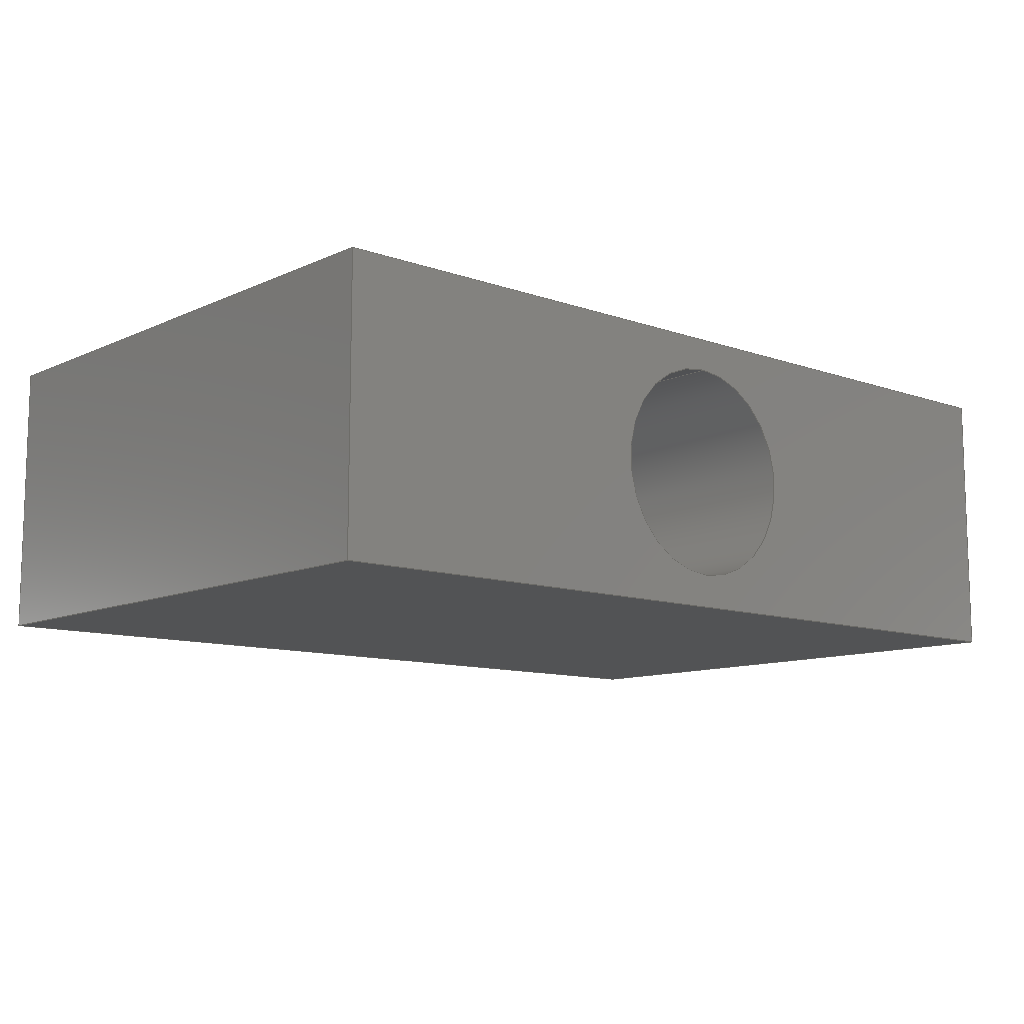
<metadata>
{"format":"step","ext":"step","renderer":"f3d","projection":"perspective","resolution":1024,"background":"white","views":[{"elev":-10.6,"azim":-41.5,"up":"+Z"}]}
</metadata>
<code>
ISO-10303-21;
DATA;
#1 = APPROVAL_DATE_TIME ( #214, #25 ) ;
#2 = VERTEX_POINT ( 'NONE', #9 ) ;
#3 = LINE ( 'NONE', #292, #242 ) ;
#4 = EDGE_LOOP ( 'NONE', ( #247, #268, #278, #143 ) ) ;
#5 = FACE_BOUND ( 'NONE', #113, .T. ) ;
#6 =( GEOMETRIC_REPRESENTATION_CONTEXT ( 3 ) GLOBAL_UNCERTAINTY_ASSIGNED_CONTEXT ( ( #286 ) ) GLOBAL_UNIT_ASSIGNED_CONTEXT ( ( #132, #209, #158 ) ) REPRESENTATION_CONTEXT ( 'NONE', 'WORKASPACE' ) );
#7 = DIRECTION ( 'NONE',  ( -0, 1, -0 ) ) ;
#8 = LINE ( 'NONE', #59, #155 ) ;
#9 = CARTESIAN_POINT ( 'NONE',  ( 1.599, 1.358, 0.23 ) ) ;
#10 = DIRECTION ( 'NONE',  ( 1, 0, 0 ) ) ;
#11 = DIRECTION ( 'NONE',  ( 1, 7.805e-15, 0 ) ) ;
#12 = EDGE_CURVE ( 'NONE', #88, #167, #199, .T. ) ;
#13 = DIRECTION ( 'NONE',  ( 0, -1, 0 ) ) ;
#14 = CARTESIAN_POINT ( 'NONE',  ( 1.179, 1.358, 0.26 ) ) ;
#15 = VECTOR ( 'NONE', #52, 39.37 ) ;
#16 = DIRECTION ( 'NONE',  ( 1, 0, 0 ) ) ;
#17 = DATE_AND_TIME ( #239, #182 ) ;
#18 = LENGTH_MEASURE_WITH_UNIT ( LENGTH_MEASURE( 0.0254 ), #207 );
#19 = CARTESIAN_POINT ( 'NONE',  ( 1.599, 1.912, 0.13 ) ) ;
#20 = APPROVAL ( #163, 'UNSPECIFIED' ) ;
#21 = ORIENTED_EDGE ( 'NONE', *, *, #303, .F. ) ;
#22 = VECTOR ( 'NONE', #106, 39.37 ) ;
#23 = ORIENTED_EDGE ( 'NONE', *, *, #238, .T. ) ;
#24 = ORIENTED_EDGE ( 'NONE', *, *, #208, .F. ) ;
#25 = APPROVAL ( #175, 'UNSPECIFIED' ) ;
#26 = ORIENTED_EDGE ( 'NONE', *, *, #303, .T. ) ;
#27 = CARTESIAN_POINT ( 'NONE',  ( 2.019, 1.912, 0.26 ) ) ;
#28 = ORIENTED_EDGE ( 'NONE', *, *, #105, .T. ) ;
#29 = VECTOR ( 'NONE', #72, 39.37 ) ;
#30 = PLANE ( 'NONE',  #256 ) ;
#31 = DIRECTION ( 'NONE',  ( -0, 0, 1 ) ) ;
#32 = VERTEX_POINT ( 'NONE', #229 ) ;
#33 = EDGE_CURVE ( 'NONE', #308, #67, #244, .T. ) ;
#34 = DIRECTION ( 'NONE',  ( 0, 0, -1 ) ) ;
#35 = DIRECTION ( 'NONE',  ( 0, -1, 0 ) ) ;
#36 = AXIS2_PLACEMENT_3D ( 'NONE', #249, #120, #98 ) ;
#37 = ADVANCED_FACE ( 'NONE', ( #5, #176 ), #121, .F. ) ;
#38 = DIMENSIONAL_EXPONENTS ( 1, 0, 0, 0, 0, 0, 0 ) ;
#39 = CARTESIAN_POINT ( 'NONE',  ( 2.019, 1.912, 0 ) ) ;
#40 = APPROVAL_ROLE ( '' ) ;
#41 = CC_DESIGN_PERSON_AND_ORGANIZATION_ASSIGNMENT ( #307, #309, ( #93 ) ) ;
#42 = COORDINATED_UNIVERSAL_TIME_OFFSET ( 6, 0, .BEHIND. ) ;
#43 = COORDINATED_UNIVERSAL_TIME_OFFSET ( 6, 0, .BEHIND. ) ;
#44 = SECURITY_CLASSIFICATION ( '', '', #145 ) ;
#45 = ORIENTED_EDGE ( 'NONE', *, *, #105, .F. ) ;
#46 = DIRECTION ( 'NONE',  ( -0, 0, -1 ) ) ;
#47 = AXIS2_PLACEMENT_3D ( 'NONE', #100, #203, #304 ) ;
#48 = ORIENTED_EDGE ( 'NONE', *, *, #245, .T. ) ;
#49 = ORIENTED_EDGE ( 'NONE', *, *, #165, .F. ) ;
#50 = FACE_OUTER_BOUND ( 'NONE', #231, .T. ) ;
#51 = CARTESIAN_POINT ( 'NONE',  ( 0, 0, 0 ) ) ;
#52 = DIRECTION ( 'NONE',  ( -0, -0, -1 ) ) ;
#53 = PRODUCT_DEFINITION ( 'UNKNOWN', '', #202, #162 ) ;
#54 = LOCAL_TIME ( 13, 36, 25, #161 ) ;
#55 = FACE_OUTER_BOUND ( 'NONE', #218, .T. ) ;
#56 = DIRECTION ( 'NONE',  ( 1, 0, -0 ) ) ;
#57 = FACE_BOUND ( 'NONE', #139, .T. ) ;
#58 = ORIENTED_EDGE ( 'NONE', *, *, #157, .F. ) ;
#59 = CARTESIAN_POINT ( 'NONE',  ( 2.019, 1.912, 0 ) ) ;
#60 = AXIS2_PLACEMENT_3D ( 'NONE', #267, #7, #95 ) ;
#61 = DATE_TIME_ROLE ( 'creation_date' ) ;
#62 = EDGE_CURVE ( 'NONE', #32, #67, #116, .T. ) ;
#63 = APPROVAL_DATE_TIME ( #184, #266 ) ;
#64 = DATE_TIME_ROLE ( 'classification_date' ) ;
#65 = ORIENTED_EDGE ( 'NONE', *, *, #200, .F. ) ;
#66 = LINE ( 'NONE', #298, #29 ) ;
#67 = VERTEX_POINT ( 'NONE', #272 ) ;
#68 = DIRECTION ( 'NONE',  ( 0, -1, 0 ) ) ;
#69 = ADVANCED_BREP_SHAPE_REPRESENTATION ( 'Main fork spherical receiver -004_Default_sldprt', ( #212, #210 ), #6 ) ;
#70 = ORIENTED_EDGE ( 'NONE', *, *, #12, .F. ) ;
#71 = VERTEX_POINT ( 'NONE', #250 ) ;
#72 = DIRECTION ( 'NONE',  ( -1, 0, 0 ) ) ;
#73 = ADVANCED_FACE ( 'NONE', ( #50 ), #146, .T. ) ;
#74 = DIRECTION ( 'NONE',  ( 0, -1, 0 ) ) ;
#75 = CARTESIAN_POINT ( 'NONE',  ( 1.179, 1.912, 0.26 ) ) ;
#76 = APPROVAL_PERSON_ORGANIZATION ( #80, #266, #260 ) ;
#77 = LINE ( 'NONE', #230, #103 ) ;
#78 = LINE ( 'NONE', #189, #259 ) ;
#79 = CC_DESIGN_PERSON_AND_ORGANIZATION_ASSIGNMENT ( #223, #313, ( #202 ) ) ;
#80 = PERSON_AND_ORGANIZATION ( #258, #263 ) ;
#81 = ADVANCED_FACE ( 'NONE', ( #290 ), #300, .F. ) ;
#82 = DATE_AND_TIME ( #187, #236 ) ;
#83 = DIRECTION ( 'NONE',  ( -0, -0, -1 ) ) ;
#84 = CC_DESIGN_APPROVAL ( #25, ( #44 ) ) ;
#85 = DATE_AND_TIME ( #109, #141 ) ;
#86 = ORIENTED_EDGE ( 'NONE', *, *, #312, .F. ) ;
#87 = CC_DESIGN_DATE_AND_TIME_ASSIGNMENT ( #82, #61, ( #53 ) ) ;
#88 = VERTEX_POINT ( 'NONE', #252 ) ;
#89 = ORIENTED_EDGE ( 'NONE', *, *, #288, .T. ) ;
#90 = PERSON_AND_ORGANIZATION_ROLE ( 'classification_officer' ) ;
#91 = ORIENTED_EDGE ( 'NONE', *, *, #165, .T. ) ;
#92 = VERTEX_POINT ( 'NONE', #197 ) ;
#93 = PRODUCT ( 'Main fork spherical receiver -004_Default_sldprt', 'Main fork spherical receiver -004_Default_sldprt', '', ( #311 ) ) ;
#94 = AXIS2_PLACEMENT_3D ( 'NONE', #301, #253, #34 ) ;
#95 = DIRECTION ( 'NONE',  ( 0, 0, 1 ) ) ;
#96 = CYLINDRICAL_SURFACE ( 'NONE', #127, 0.1 ) ;
#97 = ORIENTED_EDGE ( 'NONE', *, *, #200, .T. ) ;
#98 = DIRECTION ( 'NONE',  ( 0, 0, -1 ) ) ;
#99 = CARTESIAN_POINT ( 'NONE',  ( 1.179, 1.358, 0 ) ) ;
#100 = CARTESIAN_POINT ( 'NONE',  ( 1.599, 1.912, 0.13 ) ) ;
#101 = DIRECTION ( 'NONE',  ( -0, 0, 1 ) ) ;
#102 = CARTESIAN_POINT ( 'NONE',  ( 2.019, 1.912, 0.26 ) ) ;
#103 = VECTOR ( 'NONE', #13, 39.37 ) ;
#104 = VECTOR ( 'NONE', #154, 39.37 ) ;
#105 = EDGE_CURVE ( 'NONE', #71, #88, #66, .T. ) ;
#106 = DIRECTION ( 'NONE',  ( -0, 1, -0 ) ) ;
#107 = APPROVAL_DATE_TIME ( #17, #20 ) ;
#108 = LOCAL_TIME ( 13, 36, 25, #137 ) ;
#109 = CALENDAR_DATE ( 2025, 25, 2 ) ;
#110 = CALENDAR_DATE ( 2025, 25, 2 ) ;
#111 = ADVANCED_FACE ( 'NONE', ( #219 ), #30, .F. ) ;
#112 = AXIS2_PLACEMENT_3D ( 'NONE', #294, #101, #16 ) ;
#113 = EDGE_LOOP ( 'NONE', ( #26, #48 ) ) ;
#114 = DIRECTION ( 'NONE',  ( 0, -1, 0 ) ) ;
#115 = ORIENTED_EDGE ( 'NONE', *, *, #288, .F. ) ;
#116 = LINE ( 'NONE', #99, #232 ) ;
#117 = DIRECTION ( 'NONE',  ( 1, 0, -0 ) ) ;
#118 = CC_DESIGN_APPROVAL ( #20, ( #202 ) ) ;
#119 = VECTOR ( 'NONE', #234, 39.37 ) ;
#120 = DIRECTION ( 'NONE',  ( 0, -1, 0 ) ) ;
#121 = PLANE ( 'NONE',  #196 ) ;
#122 = CARTESIAN_POINT ( 'NONE',  ( 1.179, 1.912, 0 ) ) ;
#123 = ORIENTED_EDGE ( 'NONE', *, *, #12, .T. ) ;
#124 = LINE ( 'NONE', #102, #104 ) ;
#125 = ORIENTED_EDGE ( 'NONE', *, *, #138, .F. ) ;
#126 = CC_DESIGN_PERSON_AND_ORGANIZATION_ASSIGNMENT ( #261, #213, ( #53 ) ) ;
#127 = AXIS2_PLACEMENT_3D ( 'NONE', #201, #204, #198 ) ;
#128 = CARTESIAN_POINT ( 'NONE',  ( 1.599, 1.358, 0.03 ) ) ;
#129 = DIRECTION ( 'NONE',  ( 1, 0, 0 ) ) ;
#130 = APPLICATION_PROTOCOL_DEFINITION ( 'international standard', 'config_control_design', 1994, #302 ) ;
#131 = CIRCLE ( 'NONE', #47, 0.1 ) ;
#132 =( CONVERSION_BASED_UNIT ( 'INCH', #18 ) LENGTH_UNIT ( ) NAMED_UNIT ( #38 ) );
#133 = PERSON_AND_ORGANIZATION ( #258, #263 ) ;
#134 = AXIS2_PLACEMENT_3D ( 'NONE', #254, #147, #277 ) ;
#135 = SHAPE_DEFINITION_REPRESENTATION ( #220, #69 ) ;
#136 = PRODUCT_RELATED_PRODUCT_CATEGORY ( 'detail', '', ( #93 ) ) ;
#137 = COORDINATED_UNIVERSAL_TIME_OFFSET ( 6, 0, .BEHIND. ) ;
#138 = EDGE_CURVE ( 'NONE', #88, #191, #3, .T. ) ;
#139 = EDGE_LOOP ( 'NONE', ( #24, #221 ) ) ;
#140 = EDGE_LOOP ( 'NONE', ( #222, #115, #125, #123 ) ) ;
#141 = LOCAL_TIME ( 13, 36, 25, #217 ) ;
#142 = PERSON_AND_ORGANIZATION ( #258, #263 ) ;
#143 = ORIENTED_EDGE ( 'NONE', *, *, #257, .F. ) ;
#144 = DIRECTION ( 'NONE',  ( -0, -0, -1 ) ) ;
#145 = SECURITY_CLASSIFICATION_LEVEL ( 'unclassified' ) ;
#146 = PLANE ( 'NONE',  #264 ) ;
#147 = DIRECTION ( 'NONE',  ( -7.805e-15, 1, 0 ) ) ;
#148 = EDGE_LOOP ( 'NONE', ( #195, #28, #295, #97 ) ) ;
#149 = CLOSED_SHELL ( 'NONE', ( #180, #73, #37, #111, #183, #274, #205, #81 ) ) ;
#150 = PLANE ( 'NONE',  #174 ) ;
#151 = CARTESIAN_POINT ( 'NONE',  ( 2.019, 1.358, 0.26 ) ) ;
#152 = CARTESIAN_POINT ( 'NONE',  ( 1.599, 1.912, 0.23 ) ) ;
#153 = EDGE_CURVE ( 'NONE', #167, #32, #270, .T. ) ;
#154 = DIRECTION ( 'NONE',  ( -0, -0, -1 ) ) ;
#155 = VECTOR ( 'NONE', #35, 39.37 ) ;
#156 = LINE ( 'NONE', #282, #255 ) ;
#157 = EDGE_CURVE ( 'NONE', #297, #67, #8, .T. ) ;
#158 =( NAMED_UNIT ( * ) SI_UNIT ( $, .STERADIAN. ) SOLID_ANGLE_UNIT ( ) );
#159 = PERSON_AND_ORGANIZATION ( #258, #263 ) ;
#160 = CC_DESIGN_SECURITY_CLASSIFICATION ( #44, ( #202 ) ) ;
#161 = COORDINATED_UNIVERSAL_TIME_OFFSET ( 6, 0, .BEHIND. ) ;
#162 = DESIGN_CONTEXT ( 'detailed design', #168, 'design' ) ;
#163 = APPROVAL_STATUS ( 'not_yet_approved' ) ;
#164 = VECTOR ( 'NONE', #178, 39.37 ) ;
#165 = EDGE_CURVE ( 'NONE', #71, #297, #124, .T. ) ;
#166 = PERSON_AND_ORGANIZATION ( #258, #263 ) ;
#167 = VERTEX_POINT ( 'NONE', #122 ) ;
#168 = APPLICATION_CONTEXT ( 'configuration controlled 3d designs of mechanical parts and assemblies' ) ;
#169 = EDGE_LOOP ( 'NONE', ( #291, #70, #45, #91 ) ) ;
#170 = APPROVAL_ROLE ( '' ) ;
#171 = EDGE_LOOP ( 'NONE', ( #86, #265, #246, #194 ) ) ;
#172 = ORIENTED_EDGE ( 'NONE', *, *, #186, .F. ) ;
#173 = CC_DESIGN_DATE_AND_TIME_ASSIGNMENT ( #85, #64, ( #44 ) ) ;
#174 = AXIS2_PLACEMENT_3D ( 'NONE', #51, #31, #10 ) ;
#175 = APPROVAL_STATUS ( 'not_yet_approved' ) ;
#176 = FACE_OUTER_BOUND ( 'NONE', #169, .T. ) ;
#177 = EDGE_LOOP ( 'NONE', ( #248, #276, #65, #89 ) ) ;
#178 = DIRECTION ( 'NONE',  ( -0, 1, -0 ) ) ;
#179 = CARTESIAN_POINT ( 'NONE',  ( 2.019, 1.912, 0.26 ) ) ;
#180 = ADVANCED_FACE ( 'NONE', ( #55 ), #96, .F. ) ;
#181 = CARTESIAN_POINT ( 'NONE',  ( 1.599, 1.358, 0.23 ) ) ;
#182 = LOCAL_TIME ( 13, 36, 25, #43 ) ;
#183 = ADVANCED_FACE ( 'NONE', ( #57, #305 ), #225, .F. ) ;
#184 = DATE_AND_TIME ( #283, #54 ) ;
#185 = CARTESIAN_POINT ( 'NONE',  ( 0, 0, 0 ) ) ;
#186 = EDGE_CURVE ( 'NONE', #2, #215, #299, .T. ) ;
#187 = CALENDAR_DATE ( 2025, 25, 2 ) ;
#188 = APPROVAL_PERSON_ORGANIZATION ( #142, #25, #170 ) ;
#189 = CARTESIAN_POINT ( 'NONE',  ( 2.019, 1.912, 0 ) ) ;
#190 = VERTEX_POINT ( 'NONE', #128 ) ;
#191 = VERTEX_POINT ( 'NONE', #228 ) ;
#192 = DIRECTION ( 'NONE',  ( 0, -0, -1 ) ) ;
#193 = PLANE ( 'NONE',  #112 ) ;
#194 = ORIENTED_EDGE ( 'NONE', *, *, #245, .F. ) ;
#195 = ORIENTED_EDGE ( 'NONE', *, *, #238, .F. ) ;
#196 = AXIS2_PLACEMENT_3D ( 'NONE', #27, #114, #192 ) ;
#197 = CARTESIAN_POINT ( 'NONE',  ( 1.599, 1.912, 0.03 ) ) ;
#198 = DIRECTION ( 'NONE',  ( 0, 0, 1 ) ) ;
#199 = LINE ( 'NONE', #273, #15 ) ;
#200 = EDGE_CURVE ( 'NONE', #191, #308, #251, .T. ) ;
#201 = CARTESIAN_POINT ( 'NONE',  ( 1.599, 1.358, 0.13 ) ) ;
#202 = PRODUCT_DEFINITION_FORMATION_WITH_SPECIFIED_SOURCE ( 'ANY', '', #93, .NOT_KNOWN. ) ;
#203 = DIRECTION ( 'NONE',  ( 0, -1, 0 ) ) ;
#204 = DIRECTION ( 'NONE',  ( -0, 1, -0 ) ) ;
#205 = ADVANCED_FACE ( 'NONE', ( #275 ), #150, .F. ) ;
#206 = DIRECTION ( 'NONE',  ( 0, 0, -1 ) ) ;
#207 =( LENGTH_UNIT ( ) NAMED_UNIT ( * ) SI_UNIT ( $, .METRE. ) );
#208 = EDGE_CURVE ( 'NONE', #2, #190, #280, .T. ) ;
#209 =( NAMED_UNIT ( * ) PLANE_ANGLE_UNIT ( ) SI_UNIT ( $, .RADIAN. ) );
#210 = AXIS2_PLACEMENT_3D ( 'NONE', #185, #211, #129 ) ;
#211 = DIRECTION ( 'NONE',  ( 0, 0, 1 ) ) ;
#212 = MANIFOLD_SOLID_BREP ( 'Hole1', #149 ) ;
#213 = PERSON_AND_ORGANIZATION_ROLE ( 'creator' ) ;
#214 = DATE_AND_TIME ( #110, #108 ) ;
#215 = VERTEX_POINT ( 'NONE', #152 ) ;
#216 = AXIS2_PLACEMENT_3D ( 'NONE', #19, #262, #206 ) ;
#217 = COORDINATED_UNIVERSAL_TIME_OFFSET ( 6, 0, .BEHIND. ) ;
#218 = EDGE_LOOP ( 'NONE', ( #226, #289, #21, #172 ) ) ;
#219 = FACE_OUTER_BOUND ( 'NONE', #140, .T. ) ;
#220 = PRODUCT_DEFINITION_SHAPE ( 'NONE', 'NONE',  #53 ) ;
#221 = ORIENTED_EDGE ( 'NONE', *, *, #227, .F. ) ;
#222 = ORIENTED_EDGE ( 'NONE', *, *, #153, .T. ) ;
#223 = PERSON_AND_ORGANIZATION ( #258, #263 ) ;
#224 = DIRECTION ( 'NONE',  ( -0, 0, -1 ) ) ;
#225 = PLANE ( 'NONE',  #134 ) ;
#226 = ORIENTED_EDGE ( 'NONE', *, *, #208, .T. ) ;
#227 = EDGE_CURVE ( 'NONE', #190, #2, #296, .T. ) ;
#228 = CARTESIAN_POINT ( 'NONE',  ( 1.179, 1.358, 0.26 ) ) ;
#229 = CARTESIAN_POINT ( 'NONE',  ( 1.179, 1.358, 0 ) ) ;
#230 = CARTESIAN_POINT ( 'NONE',  ( 2.019, 1.912, 0.26 ) ) ;
#231 = EDGE_LOOP ( 'NONE', ( #58, #49, #23, #314 ) ) ;
#232 = VECTOR ( 'NONE', #11, 39.37 ) ;
#233 = CC_DESIGN_PERSON_AND_ORGANIZATION_ASSIGNMENT ( #166, #90, ( #44 ) ) ;
#234 = DIRECTION ( 'NONE',  ( 1, 7.805e-15, 0 ) ) ;
#235 = LINE ( 'NONE', #237, #22 ) ;
#236 = LOCAL_TIME ( 13, 36, 25, #42 ) ;
#237 = CARTESIAN_POINT ( 'NONE',  ( 1.599, 1.358, 0.03 ) ) ;
#238 = EDGE_CURVE ( 'NONE', #71, #308, #77, .T. ) ;
#239 = CALENDAR_DATE ( 2025, 25, 2 ) ;
#240 = CARTESIAN_POINT ( 'NONE',  ( 2.019, 1.358, 0.26 ) ) ;
#241 = APPROVAL_STATUS ( 'not_yet_approved' ) ;
#242 = VECTOR ( 'NONE', #68, 39.37 ) ;
#243 = FACE_OUTER_BOUND ( 'NONE', #148, .T. ) ;
#244 = LINE ( 'NONE', #151, #269 ) ;
#245 = EDGE_CURVE ( 'NONE', #92, #215, #131, .T. ) ;
#246 = ORIENTED_EDGE ( 'NONE', *, *, #186, .T. ) ;
#247 = ORIENTED_EDGE ( 'NONE', *, *, #157, .T. ) ;
#248 = ORIENTED_EDGE ( 'NONE', *, *, #62, .T. ) ;
#249 = CARTESIAN_POINT ( 'NONE',  ( 1.599, 1.358, 0.13 ) ) ;
#250 = CARTESIAN_POINT ( 'NONE',  ( 2.019, 1.912, 0.26 ) ) ;
#251 = LINE ( 'NONE', #14, #119 ) ;
#252 = CARTESIAN_POINT ( 'NONE',  ( 1.179, 1.912, 0.26 ) ) ;
#253 = DIRECTION ( 'NONE',  ( 0, -1, 0 ) ) ;
#254 = CARTESIAN_POINT ( 'NONE',  ( 1.179, 1.358, 0.26 ) ) ;
#255 = VECTOR ( 'NONE', #83, 39.37 ) ;
#256 = AXIS2_PLACEMENT_3D ( 'NONE', #75, #56, #46 ) ;
#257 = EDGE_CURVE ( 'NONE', #297, #167, #78, .T. ) ;
#258 = PERSON ( 'UNSPECIFIED', 'UNSPECIFIED', 'UNSPECIFIED', ('UNSPECIFIED'), ('UNSPECIFIED'), ('UNSPECIFIED') ) ;
#259 = VECTOR ( 'NONE', #271, 39.37 ) ;
#260 = APPROVAL_ROLE ( '' ) ;
#261 = PERSON_AND_ORGANIZATION ( #258, #263 ) ;
#262 = DIRECTION ( 'NONE',  ( 0, -1, 0 ) ) ;
#263 = ORGANIZATION ( 'UNSPECIFIED', 'UNSPECIFIED', '' ) ;
#264 = AXIS2_PLACEMENT_3D ( 'NONE', #179, #117, #224 ) ;
#265 = ORIENTED_EDGE ( 'NONE', *, *, #227, .T. ) ;
#266 = APPROVAL ( #241, 'UNSPECIFIED' ) ;
#267 = CARTESIAN_POINT ( 'NONE',  ( 1.599, 1.358, 0.13 ) ) ;
#268 = ORIENTED_EDGE ( 'NONE', *, *, #62, .F. ) ;
#269 = VECTOR ( 'NONE', #144, 39.37 ) ;
#270 = LINE ( 'NONE', #279, #310 ) ;
#271 = DIRECTION ( 'NONE',  ( -1, 0, 0 ) ) ;
#272 = CARTESIAN_POINT ( 'NONE',  ( 2.019, 1.358, 0 ) ) ;
#273 = CARTESIAN_POINT ( 'NONE',  ( 1.179, 1.912, 0.26 ) ) ;
#274 = ADVANCED_FACE ( 'NONE', ( #243 ), #193, .T. ) ;
#275 = FACE_OUTER_BOUND ( 'NONE', #4, .T. ) ;
#276 = ORIENTED_EDGE ( 'NONE', *, *, #33, .F. ) ;
#277 = DIRECTION ( 'NONE',  ( -1, -7.805e-15, 0 ) ) ;
#278 = ORIENTED_EDGE ( 'NONE', *, *, #153, .F. ) ;
#279 = CARTESIAN_POINT ( 'NONE',  ( 1.179, 1.912, 0 ) ) ;
#280 = CIRCLE ( 'NONE', #36, 0.1 ) ;
#281 = CC_DESIGN_PERSON_AND_ORGANIZATION_ASSIGNMENT ( #133, #293, ( #202 ) ) ;
#282 = CARTESIAN_POINT ( 'NONE',  ( 1.179, 1.358, 0.26 ) ) ;
#283 = CALENDAR_DATE ( 2025, 25, 2 ) ;
#284 = CC_DESIGN_APPROVAL ( #266, ( #53 ) ) ;
#285 = APPLICATION_PROTOCOL_DEFINITION ( 'international standard', 'config_control_design', 1994, #168 ) ;
#286 = UNCERTAINTY_MEASURE_WITH_UNIT (LENGTH_MEASURE( 1e-05 ), #132, 'distance_accuracy_value', 'NONE');
#287 = CIRCLE ( 'NONE', #216, 0.1 ) ;
#288 = EDGE_CURVE ( 'NONE', #191, #32, #156, .T. ) ;
#289 = ORIENTED_EDGE ( 'NONE', *, *, #312, .T. ) ;
#290 = FACE_OUTER_BOUND ( 'NONE', #171, .T. ) ;
#291 = ORIENTED_EDGE ( 'NONE', *, *, #257, .T. ) ;
#292 = CARTESIAN_POINT ( 'NONE',  ( 1.179, 1.912, 0.26 ) ) ;
#293 = PERSON_AND_ORGANIZATION_ROLE ( 'creator' ) ;
#294 = CARTESIAN_POINT ( 'NONE',  ( 0, 0, 0.26 ) ) ;
#295 = ORIENTED_EDGE ( 'NONE', *, *, #138, .T. ) ;
#296 = CIRCLE ( 'NONE', #94, 0.1 ) ;
#297 = VERTEX_POINT ( 'NONE', #39 ) ;
#298 = CARTESIAN_POINT ( 'NONE',  ( 2.019, 1.912, 0.26 ) ) ;
#299 = LINE ( 'NONE', #181, #164 ) ;
#300 = CYLINDRICAL_SURFACE ( 'NONE', #60, 0.1 ) ;
#301 = CARTESIAN_POINT ( 'NONE',  ( 1.599, 1.358, 0.13 ) ) ;
#302 = APPLICATION_CONTEXT ( 'configuration controlled 3d designs of mechanical parts and assemblies' ) ;
#303 = EDGE_CURVE ( 'NONE', #215, #92, #287, .T. ) ;
#304 = DIRECTION ( 'NONE',  ( 0, 0, -1 ) ) ;
#305 = FACE_OUTER_BOUND ( 'NONE', #177, .T. ) ;
#306 = APPROVAL_PERSON_ORGANIZATION ( #159, #20, #40 ) ;
#307 = PERSON_AND_ORGANIZATION ( #258, #263 ) ;
#308 = VERTEX_POINT ( 'NONE', #240 ) ;
#309 = PERSON_AND_ORGANIZATION_ROLE ( 'design_owner' ) ;
#310 = VECTOR ( 'NONE', #74, 39.37 ) ;
#311 = MECHANICAL_CONTEXT ( 'NONE', #302, 'mechanical' ) ;
#312 = EDGE_CURVE ( 'NONE', #190, #92, #235, .T. ) ;
#313 = PERSON_AND_ORGANIZATION_ROLE ( 'design_supplier' ) ;
#314 = ORIENTED_EDGE ( 'NONE', *, *, #33, .T. ) ;
ENDSEC;
END-ISO-10303-21;

</code>
